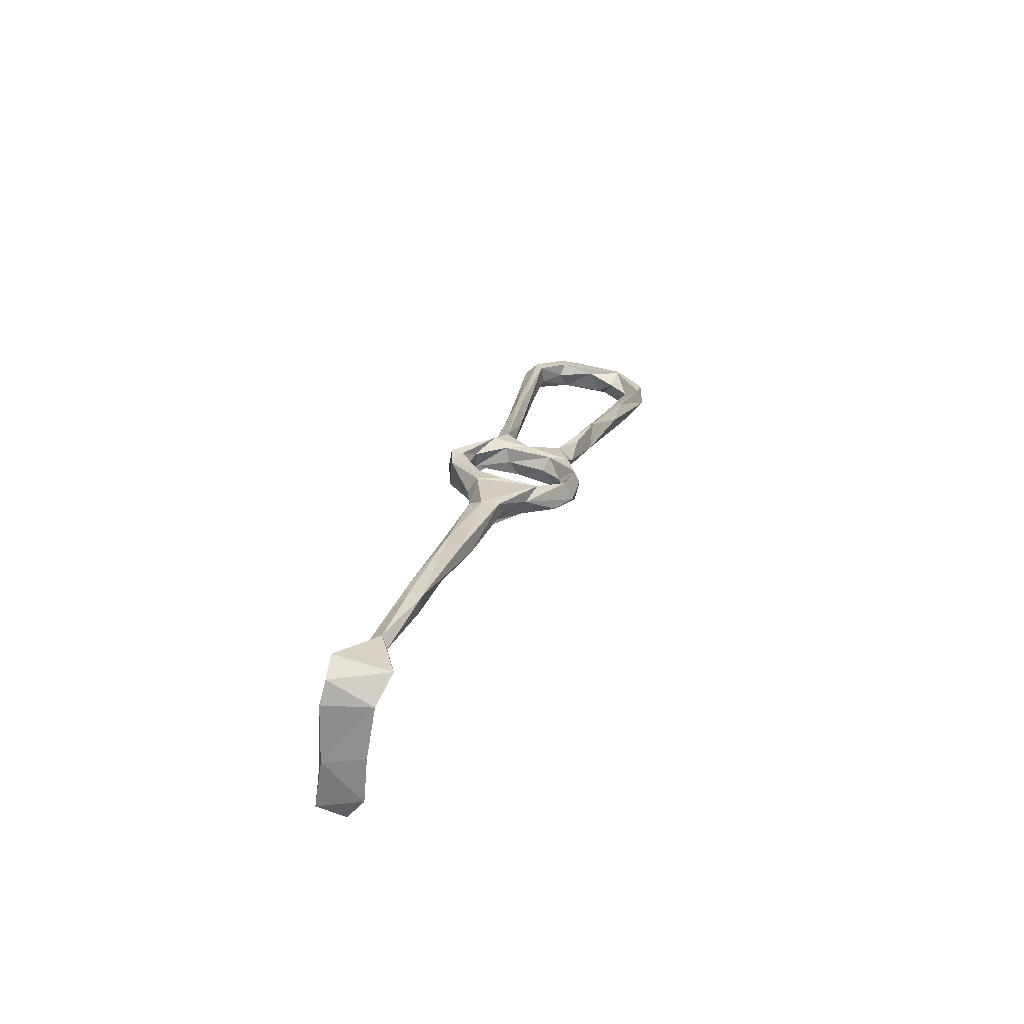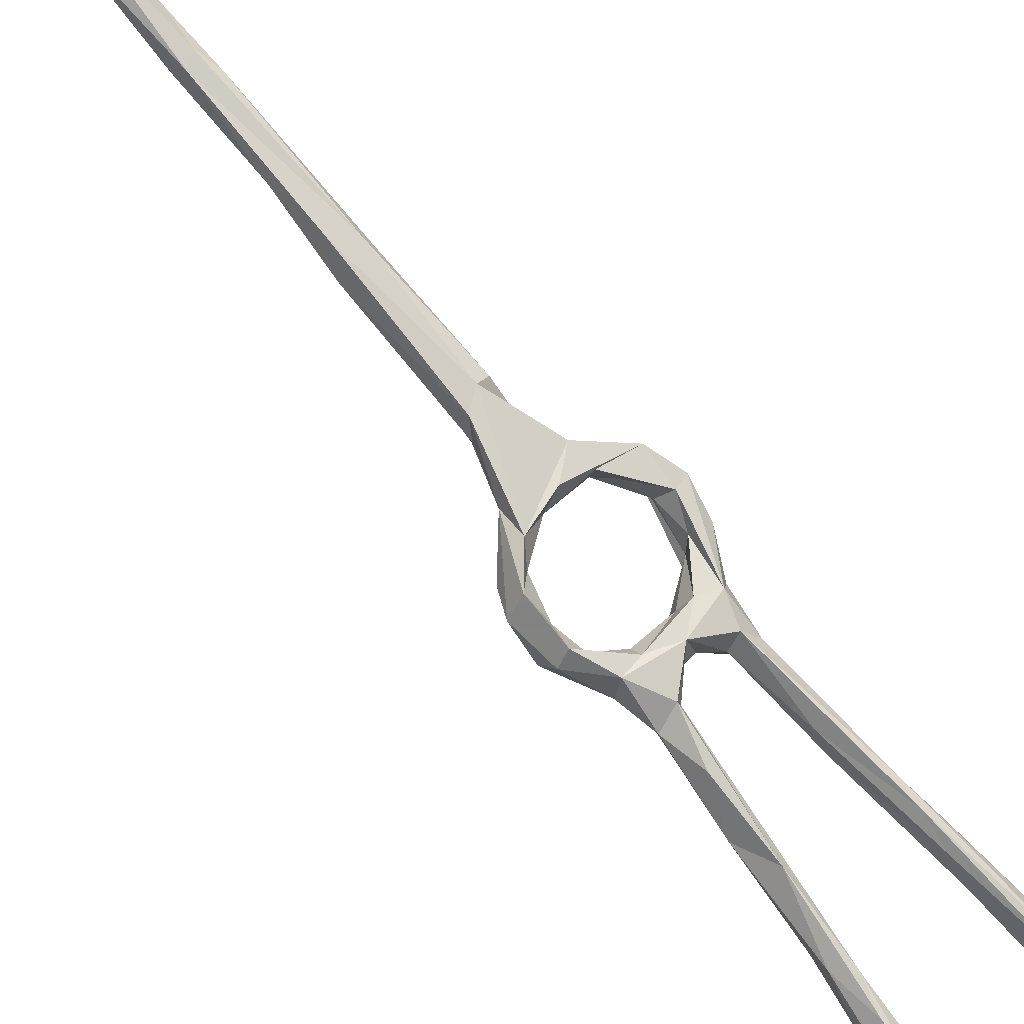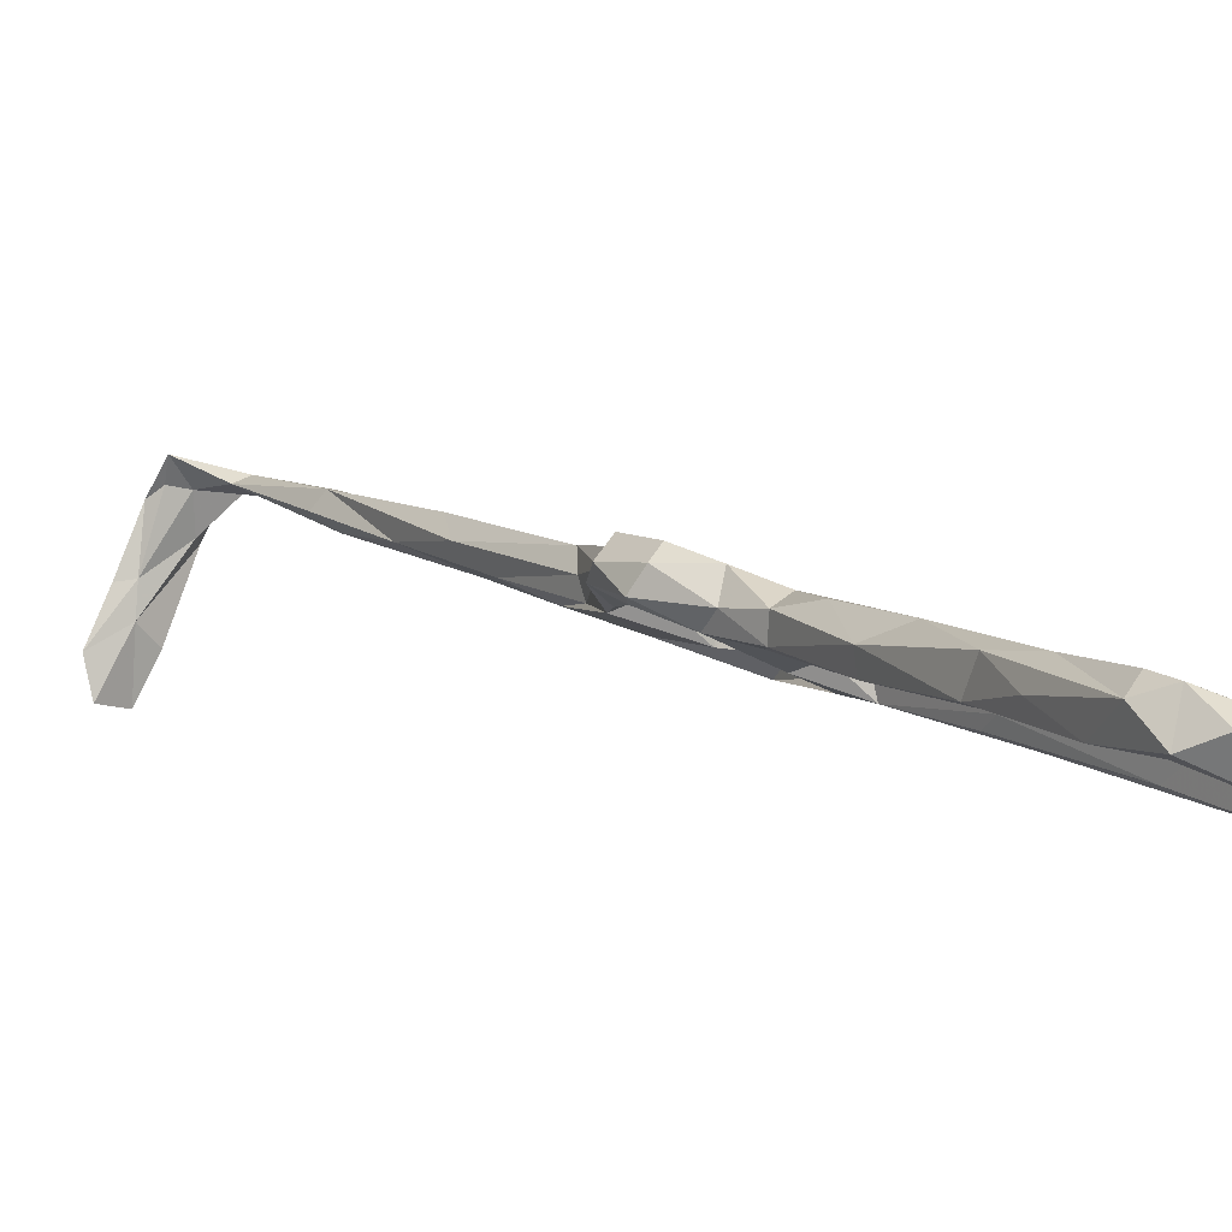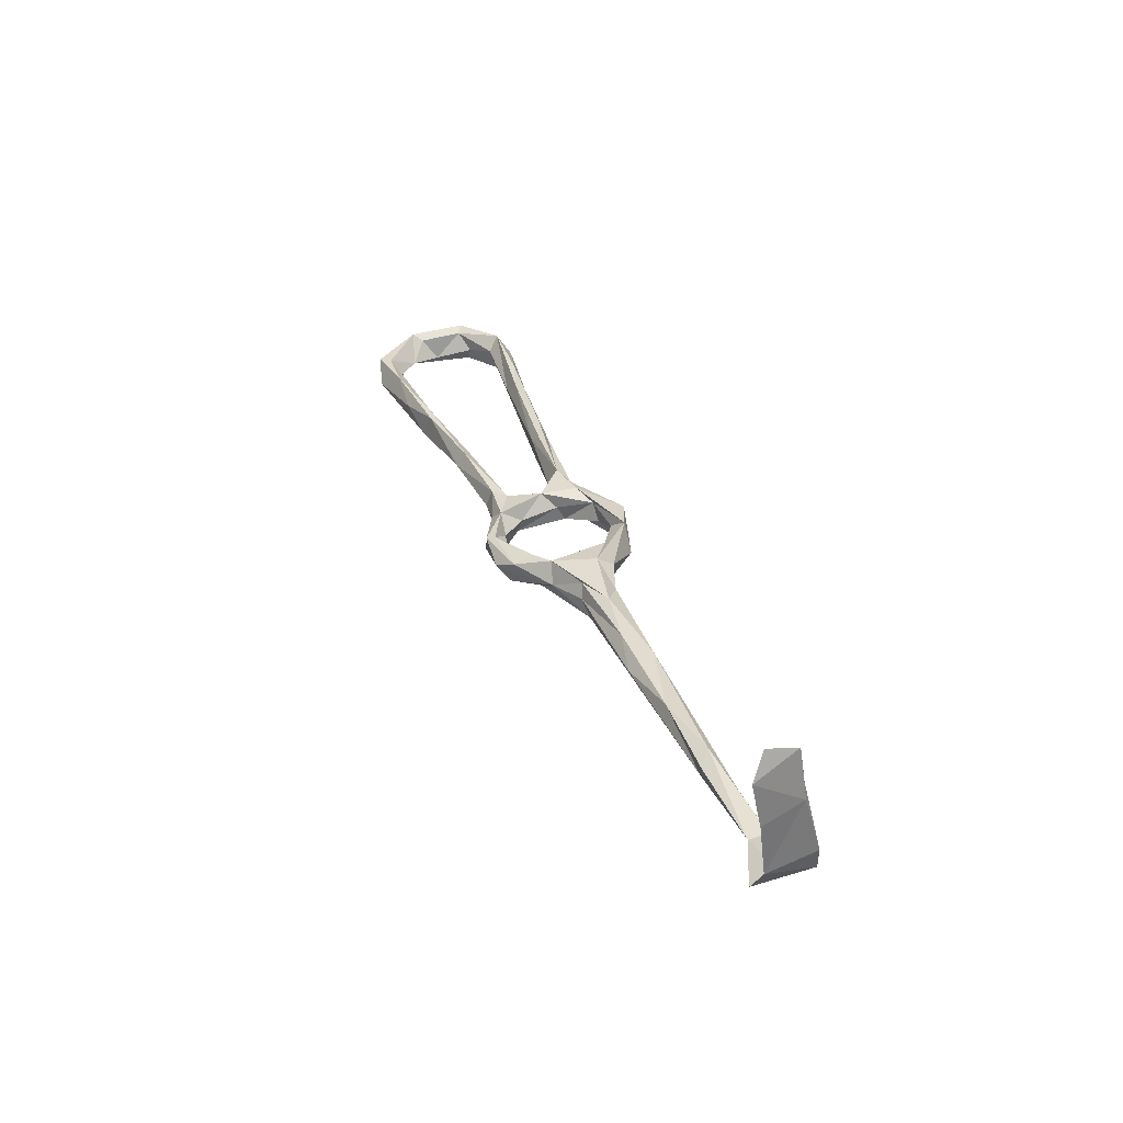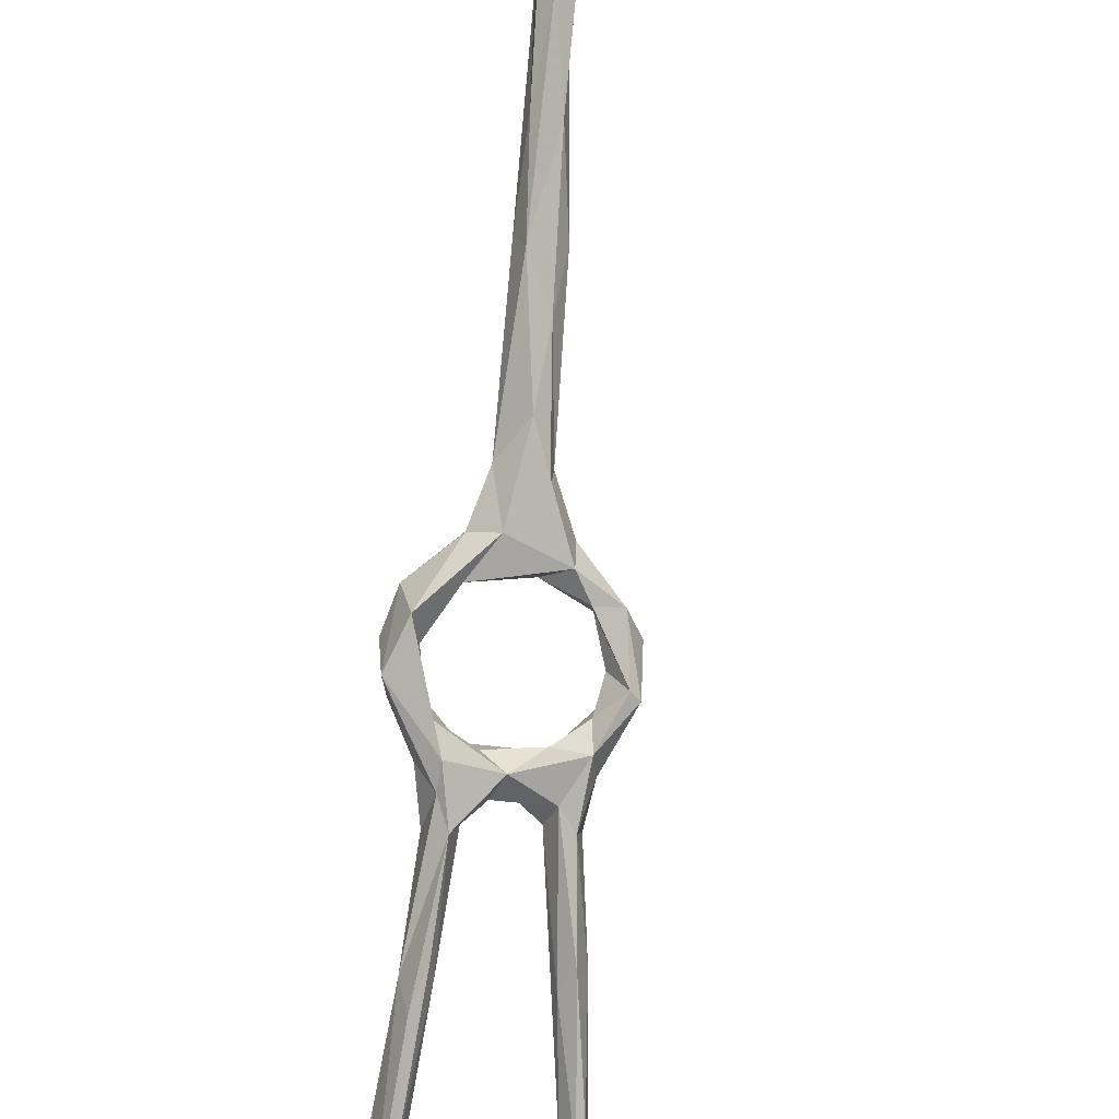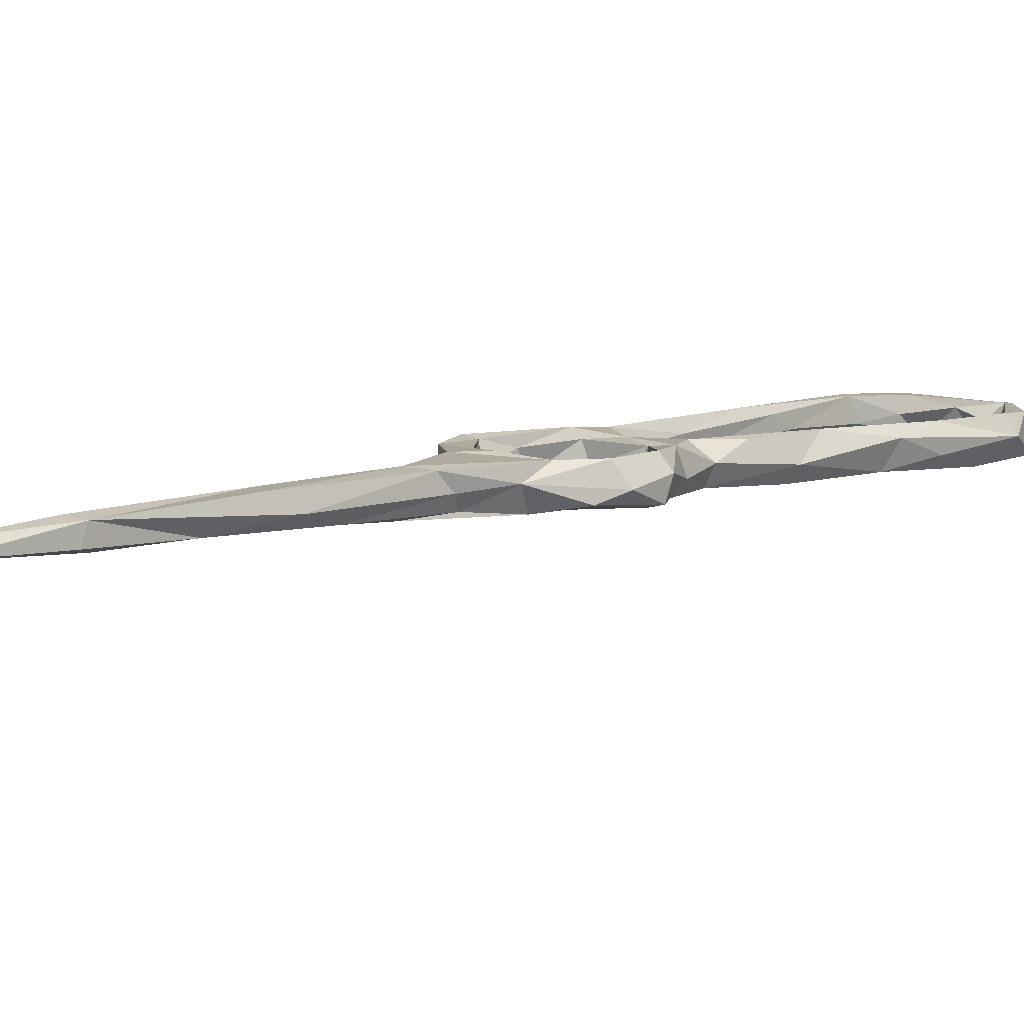
<metadata>
{"format":"obj","ext":"obj","renderer":"f3d","projection":"perspective","resolution":1024,"background":"white","views":[{"elev":-46.7,"azim":-18.8,"up":"+Y"},{"elev":72.6,"azim":115.9,"up":"+Z"},{"elev":-9.4,"azim":122.5,"up":"+Z"},{"elev":-73.6,"azim":178.1,"up":"+Y"},{"elev":-66.7,"azim":-26.1,"up":"+Z"},{"elev":30.6,"azim":23.0,"up":"+Z"}]}
</metadata>
<code>
v 48.9 -1.008 -271.5
v 47.14 -1.095 -264.8
v 51.18 -9.98 -264.7
v 52.11 -9.176 -260.6
v 50.26 5.023 -266.5
v 47.61 5.362 -266.6
v 48.87 6.889 -272.9
v 51.3 10.78 -269.4
v 55.56 9.161 -272.9
v 51.65 2.762 -269.6
v 59.24 12.47 -275.3
v 54.18 8.693 -268.9
v 58.04 -7.569 -260
v 53.49 -4.73 -262.6
v 52.43 -2.396 -266
v 54.75 -12.59 -266.6
v 53.07 -5.665 -268.2
v 50.76 -17.9 -261.7
v 64.31 -11.78 -265.6
v 61.32 -8.117 -263.4
v 68.07 -8.563 -265.8
v 57.03 15.53 -272.2
v 60.47 16.47 -275.6
v 58.78 15.77 -268.4
v 61.52 12.83 -268.1
v 63.38 11.36 -271
v 61.22 22.48 -273.4
v 62.57 19.9 -269.7
v 66.15 -8.416 -259.1
v 69.27 -6.503 -262
v 72.81 -5.322 -259
v 63.88 -13.03 -260.6
v 76.49 -1.462 -267.3
v 55.93 -20.97 -256.3
v 57.79 -19.65 -259.8
v 49.66 -21.23 -257.8
v 57.8 -18.59 -263
v 72.16 -9.319 -263.8
v 75.98 -6.004 -262.4
v 73.54 -1.089 -263.9
v 51.8 -21.89 -256.1
v 52.36 -25.34 -261.9
v 42.15 -40.85 -252.5
v 43.63 -41.34 -256.1
v 76.1 2.475 -261.2
v 78.44 2.047 -263.7
v 78.32 -0.6652 -266.9
v 74.32 4.068 -266.2
v 75.87 9.565 -264.2
v 77.56 9.555 -268.8
v 71.73 10.45 -265.7
v 70.95 8.561 -268.6
v 75.52 6.351 -270.7
v 66.98 11.38 -274.1
v 95 47.38 -278.5
v 99.18 53.59 -283.6
v 97.45 55.95 -279.7
v 93.18 50.81 -278.8
v 93.25 44.48 -282.8
v 101.9 60.98 -288.7
v 93.6 47.72 -283.9
v 106.6 66.96 -285.8
v 101.4 66.96 -288
v 86.6 36.95 -273.5
v 92.25 49.4 -281.8
v 86.34 29.65 -275.3
v 83.68 32.56 -277.7
v 84.61 29.07 -278.4
v 74.32 17.2 -270.3
v 104.2 67.72 -283
v 102.3 70.64 -287.3
v 104.7 70.16 -291
v 105.8 72.2 -284.6
v 107.4 71.57 -291
v 106.9 77.29 -289.4
v 100.9 80.25 -288.3
v 101.4 82.25 -289.3
v 80.71 23.8 -269.6
v 74.85 16.78 -267.3
v 77.82 15.29 -273.2
v 79.04 16.32 -269.7
v 49.86 -35.42 -257.5
v 42.58 -42.09 -250.1
v 48.55 -42.42 -252.5
v 45.14 -45.72 -248.4
v 41.67 -55.11 -250.3
v 37.77 -54.33 -250.2
v 34.32 -67.95 -246.9
v 35.52 -71.78 -244
v 35.45 -69.27 -241.6
v 32.43 -70.13 -241.1
v 32.74 -65.81 -243.4
v 68.32 33.26 -276.4
v 73.88 54.96 -283.3
v 69.53 35.87 -280.4
v 70.88 49.67 -280.1
v 68.67 46.24 -279.8
v 69.77 52.86 -284.2
v 65.77 37.69 -280.3
v 75.87 58.84 -287.1
v 73.78 54.76 -288.9
v 67.83 33.2 -281.6
v 68.11 39.68 -284.1
v 64.86 19.3 -272.8
v 63.63 19.69 -277.4
v 67.15 14.43 -267.4
v 69.18 15.26 -270.4
v 66.71 15.82 -273
v 74.61 62.99 -292.4
v 78.87 74.9 -289.3
v 74.41 13.09 -272.8
v 20.61 -106.4 -252.9
v 22.43 -108.5 -263.1
v 28.11 -107.4 -248.1
v 20.94 -105.2 -255.7
v 17.13 -102.4 -242.1
v 26.55 -103.8 -237.8
v 16.97 -99.8 -237.7
v 26.18 -101 -236.2
v 26.24 -104.9 -247.6
v 23.2 -98.89 -236.6
v 20.02 -100.9 -242
v 28.44 -98.69 -233
v 28.07 -89.15 -237.7
v 26.63 -87.04 -236.5
v 17.19 -95.01 -235.9
v 24.34 -87.94 -238.7
v 28.86 -75.89 -241.6
v 25.78 -105.5 -252.8
v 30.28 -110.1 -256.8
v 28.61 -109.6 -263.1
v 79.08 75.62 -297
v 80.8 82.12 -295.5
v 88.46 82.53 -298.1
v 88.73 79.96 -296.6
v 80.68 74.55 -293.3
v 75.52 75.41 -292.8
v 85.68 78.62 -292.7
v 77.78 77.06 -290.2
v 86.07 80.72 -290.5
v 85.43 83.78 -291.9
v 93.82 79.69 -290.4
v 99.21 75.79 -289.5
v 102.6 81.39 -293.5
v 99.99 80.31 -295.9
v 97.58 78.79 -294.6
v 90.57 86.04 -292.9
v 96.12 84.97 -295.3
f 101 109 132
f 24 28 27
f 133 147 134
f 87 88 128
f 133 137 139
f 24 25 106
f 42 82 44
f 97 137 98
f 109 137 132
f 49 81 79
f 69 111 107
f 132 137 133
f 49 106 51
f 76 141 140
f 88 124 127
f 96 139 97
f 88 89 124
f 89 90 124
f 138 142 140
f 90 125 124
f 86 90 89
f 110 138 140
f 91 128 125
f 139 140 141
f 113 131 130
f 129 130 131
f 67 111 69
f 113 129 131
f 9 12 10
f 113 115 129
f 114 130 120
f 121 122 126
f 117 119 123
f 116 118 122
f 55 59 56
f 125 127 126
f 60 72 74
f 100 101 132
f 44 88 87
f 29 41 34
f 6 24 8
f 5 12 24
f 45 46 49
f 7 22 23
f 45 49 51
f 18 36 41
f 112 114 117
f 121 124 123
f 10 15 17
f 102 105 103
f 1 2 7
f 55 64 66
f 1 9 10
f 2 4 13
f 26 54 52
f 5 10 12
f 60 63 72
f 56 60 62
f 1 11 9
f 5 14 15
f 39 46 45
f 16 42 18
f 32 38 39
f 19 21 38
f 43 92 83
f 55 56 62
f 135 146 142
f 1 7 11
f 7 23 11
f 97 98 99
f 33 53 47
f 19 37 42
f 110 136 138
f 30 40 33
f 94 95 100
f 65 67 69
f 120 130 129
f 33 47 38
f 98 137 109
f 40 45 48
f 14 20 17
f 31 32 39
f 78 79 81
f 84 90 86
f 64 78 66
f 48 51 52
f 142 146 143
f 2 14 5
f 94 110 96
f 46 47 50
f 60 61 63
f 104 108 105
f 33 40 48
f 3 18 4
f 76 77 147
f 31 39 45
f 27 28 97
f 43 87 92
f 19 32 37
f 6 8 7
f 70 76 71
f 133 141 147
f 62 74 73
f 112 117 116
f 63 71 72
f 5 24 6
f 76 142 143
f 32 34 35
f 134 145 135
f 7 8 22
f 76 140 142
f 119 121 123
f 117 123 118
f 50 80 81
f 58 63 65
f 55 66 59
f 66 80 68
f 86 89 88
f 21 33 38
f 132 133 134
f 35 84 82
f 100 136 110
f 2 5 6
f 74 145 75
f 36 83 41
f 95 102 101
f 75 144 77
f 60 74 62
f 37 82 42
f 67 68 111
f 119 120 121
f 20 30 21
f 123 124 125
f 61 65 63
f 77 144 148
f 94 100 110
f 58 65 69
f 76 147 141
f 72 143 145
f 75 145 144
f 73 75 77
f 62 73 70
f 135 145 146
f 61 67 65
f 135 142 138
f 97 139 137
f 112 113 130
f 64 69 79
f 144 145 148
f 143 146 145
f 47 53 50
f 59 66 68
f 61 68 67
f 18 44 43
f 58 71 63
f 17 20 19
f 95 104 105
f 112 115 113
f 87 128 92
f 18 42 44
f 39 47 46
f 70 73 76
f 98 109 99
f 57 58 64
f 33 48 53
f 56 59 60
f 57 62 70
f 55 62 57
f 73 77 76
f 48 52 53
f 34 85 84
f 5 15 10
f 115 116 129
f 9 26 25
f 23 27 99
f 13 29 20
f 25 51 106
f 29 31 30
f 34 84 35
f 44 82 86
f 13 20 14
f 1 17 16
f 99 103 105
f 58 69 64
f 95 101 100
f 133 139 141
f 9 25 12
f 120 129 122
f 38 47 39
f 135 138 136
f 134 148 145
f 72 145 74
f 24 106 28
f 46 50 49
f 88 127 128
f 110 140 139
f 77 148 147
f 4 29 13
f 100 132 136
f 1 16 3
f 4 41 29
f 66 81 80
f 20 29 30
f 16 17 19
f 132 134 135
f 28 96 97
f 114 120 117
f 2 3 4
f 29 32 31
f 36 43 83
f 29 34 32
f 2 6 7
f 58 70 71
f 44 86 88
f 49 79 106
f 32 35 37
f 41 83 85
f 73 74 75
f 1 10 17
f 12 25 24
f 1 3 2
f 59 61 60
f 68 80 111
f 30 31 40
f 2 13 14
f 57 70 58
f 21 30 33
f 116 122 129
f 18 43 36
f 84 85 90
f 66 78 81
f 107 111 108
f 83 92 91
f 19 20 21
f 34 41 85
f 43 44 87
f 35 82 37
f 16 19 42
f 93 94 96
f 83 91 90
f 28 93 96
f 112 116 115
f 101 102 103
f 93 95 94
f 27 97 99
f 134 147 148
f 93 104 95
f 71 76 143
f 101 103 109
f 99 109 103
f 91 92 128
f 22 24 27
f 83 90 85
f 28 104 93
f 23 99 105
f 95 105 102
f 14 17 15
f 22 27 23
f 45 51 48
f 71 143 72
f 64 79 78
f 4 18 41
f 59 68 61
f 50 53 80
f 96 110 139
f 11 105 54
f 54 108 111
f 11 23 105
f 8 24 22
f 54 105 108
f 31 45 40
f 90 91 125
f 19 38 32
f 26 52 51
f 112 130 114
f 55 57 64
f 79 107 106
f 9 11 54
f 9 54 26
f 3 16 18
f 52 54 53
f 53 54 111
f 53 111 80
f 49 50 81
f 106 107 108
f 118 126 122
f 28 106 104
f 104 106 108
f 69 107 79
f 118 123 126
f 116 117 118
f 117 120 119
f 25 26 51
f 120 122 121
f 123 125 126
f 121 126 127
f 132 135 136
f 82 84 86
f 121 127 124
f 125 128 127

</code>
